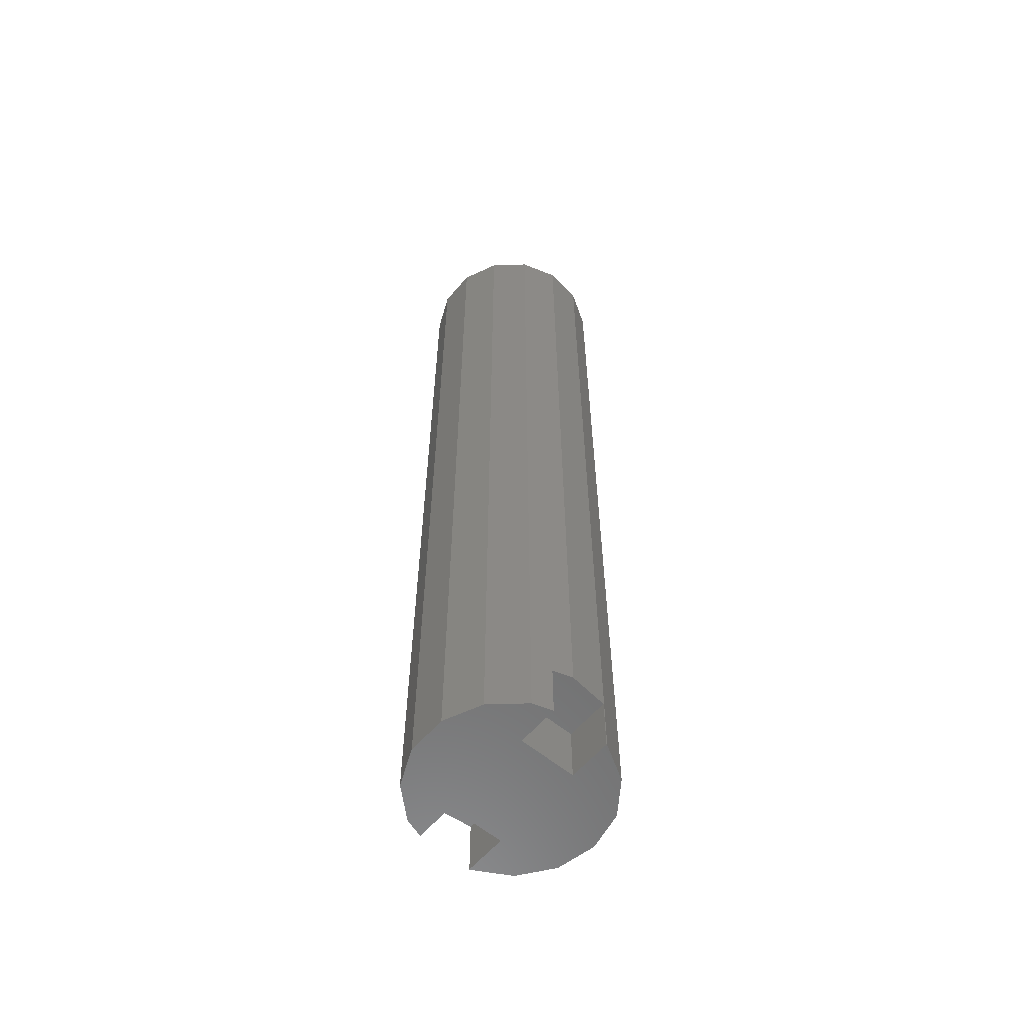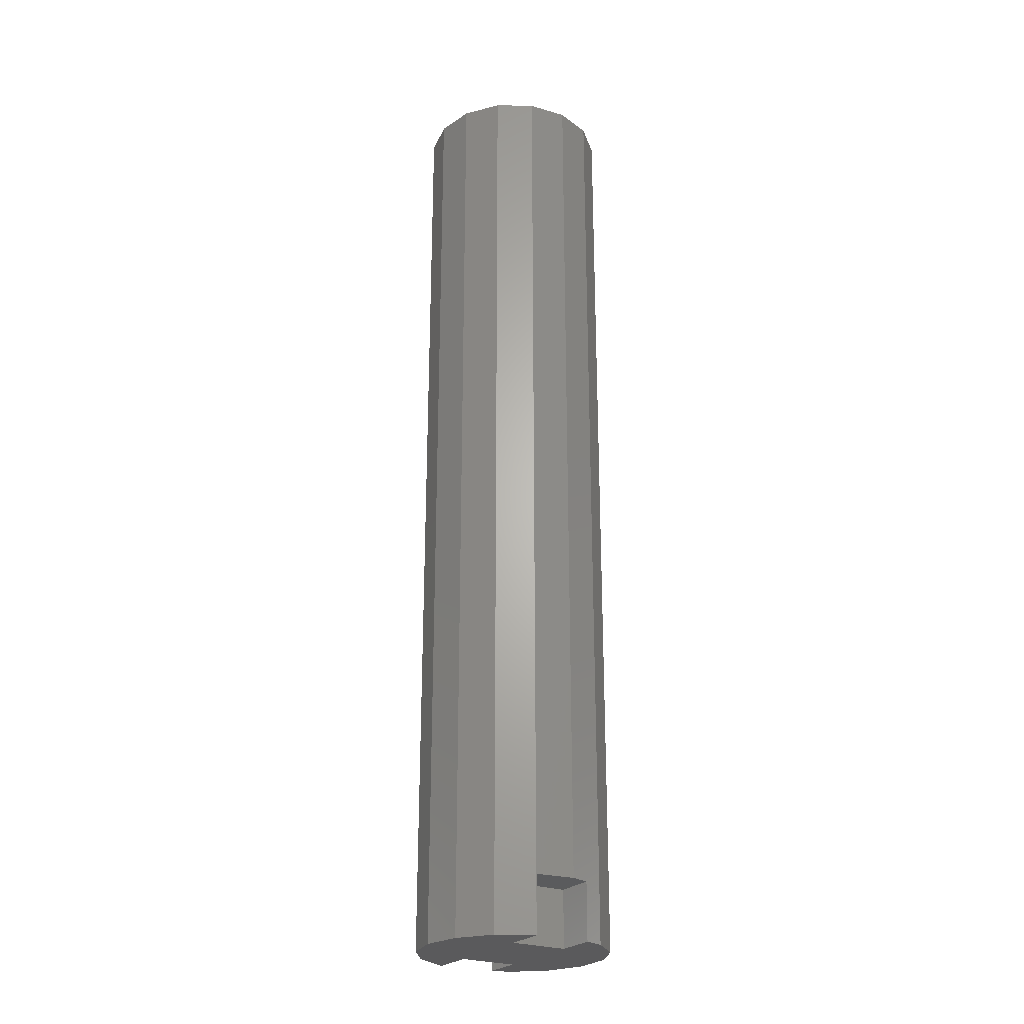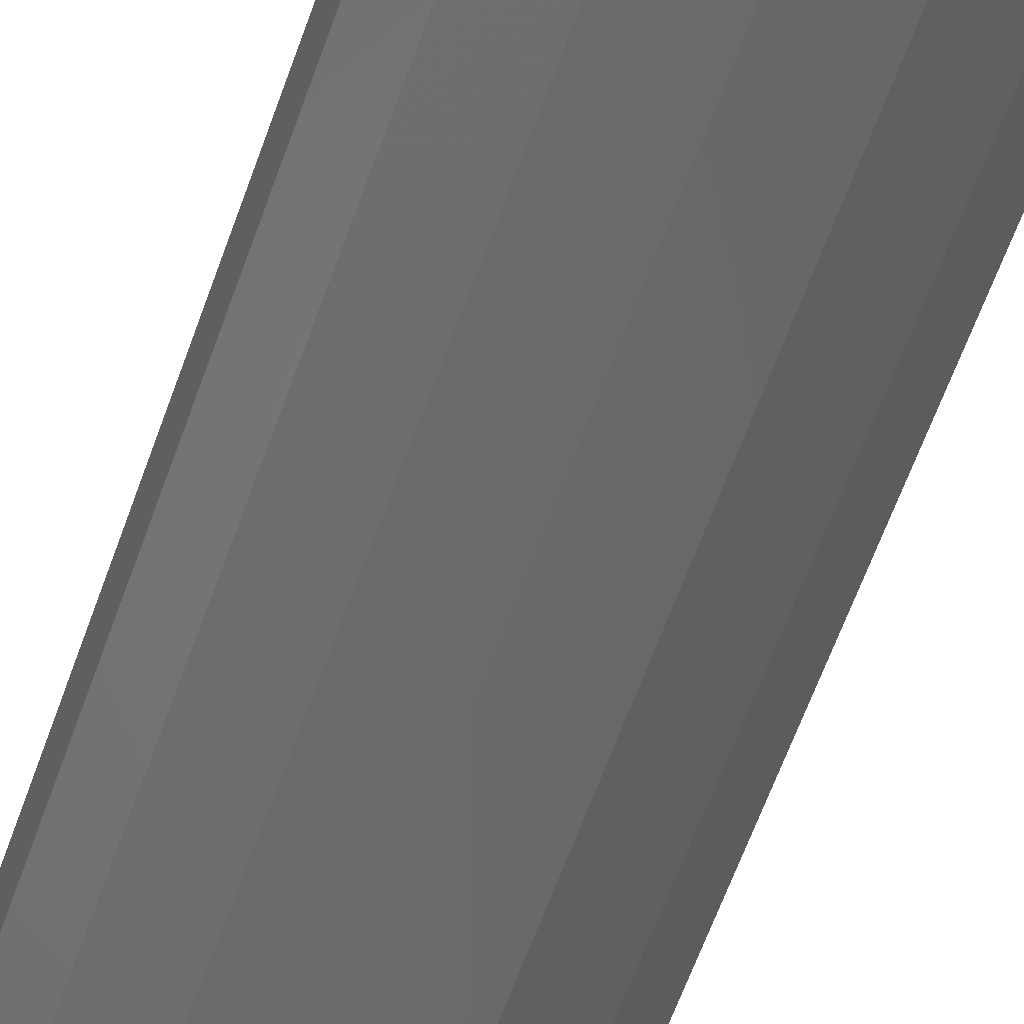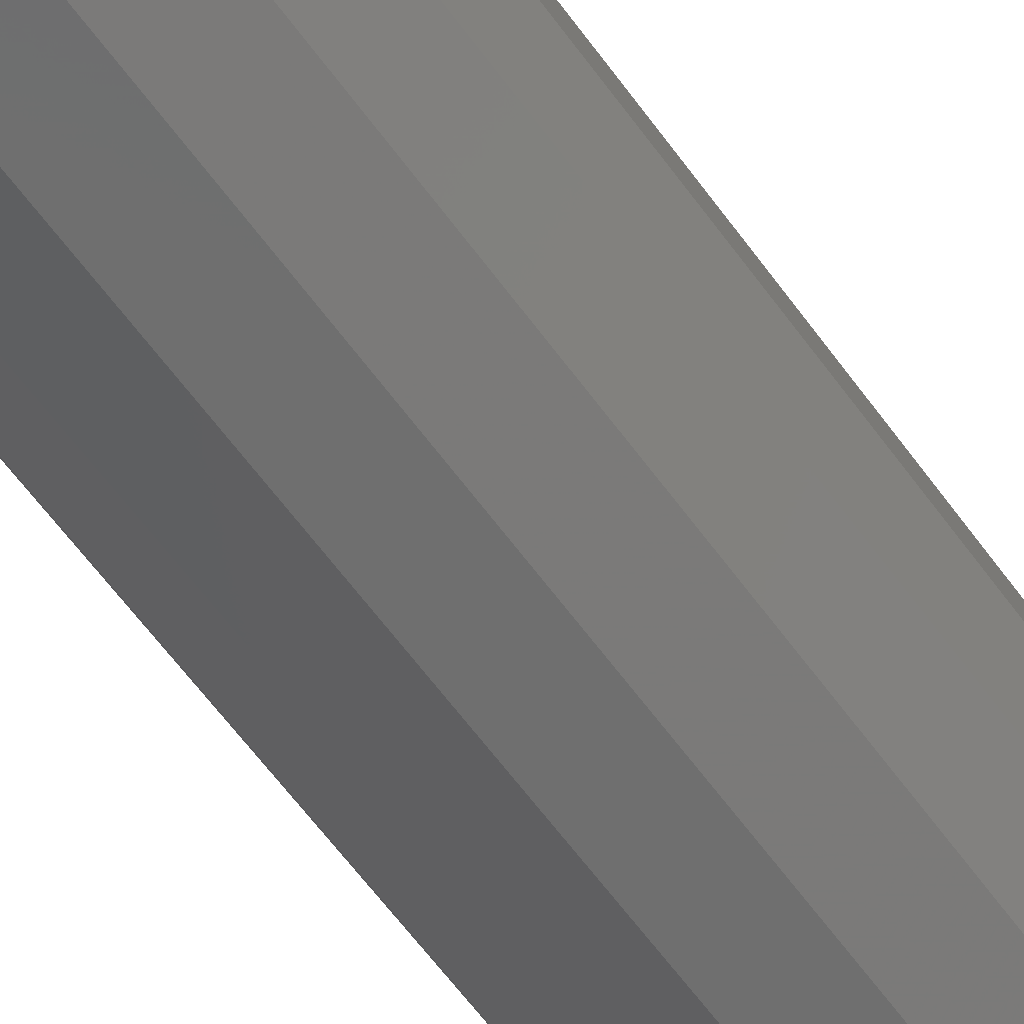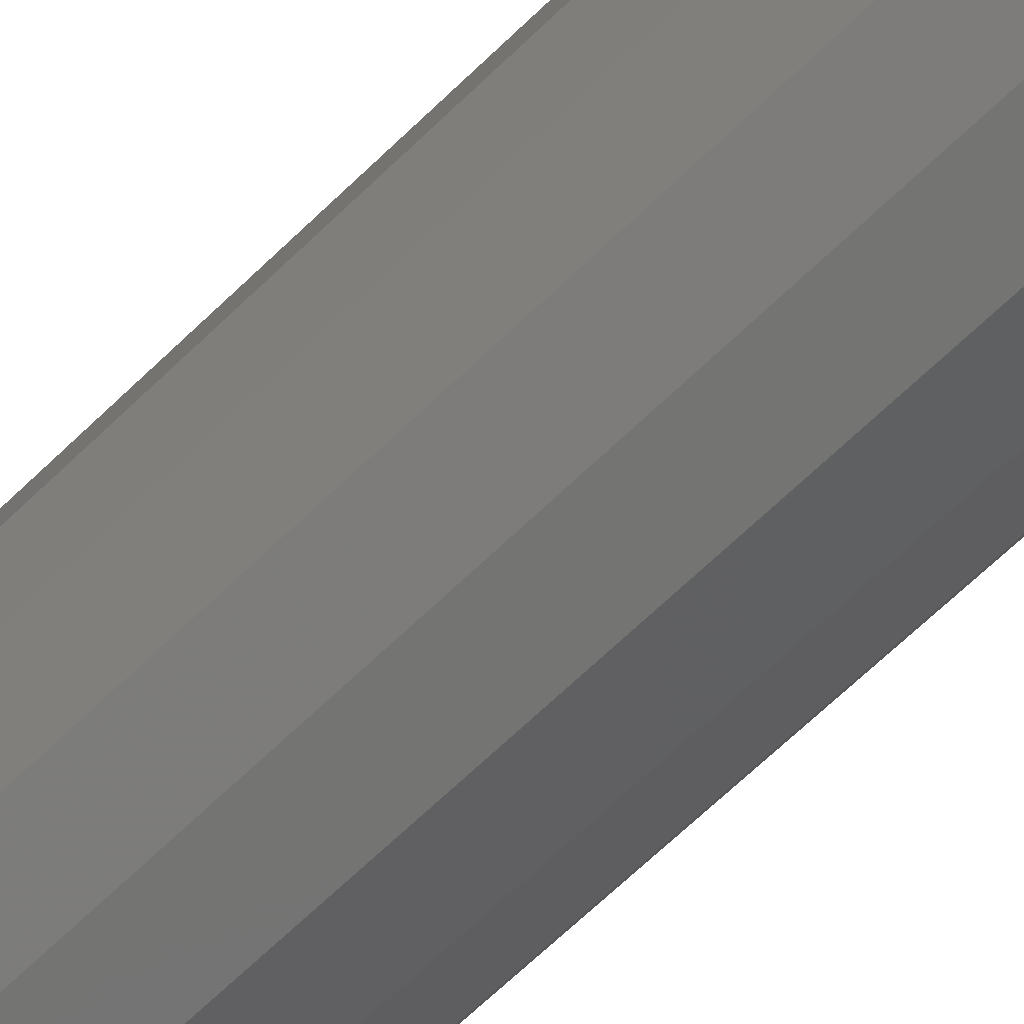
<metadata>
{"format":"stl","ext":"stl","renderer":"f3d","projection":"perspective","resolution":1024,"background":"white","views":[{"elev":-59.7,"azim":-40.3,"up":"+Z"},{"elev":-24.9,"azim":148.6,"up":"+Z"},{"elev":-55.2,"azim":-18.2,"up":"+Y"},{"elev":-56.7,"azim":34.4,"up":"+Y"},{"elev":-62.5,"azim":135.2,"up":"+Y"}]}
</metadata>
<code>
# stl→obj: 66 verts, 149 faces
v -2.5 2.5 3
v -1.5 2.5 0
v -1.5 2.5 3
v -2.5 2.5 0
v 2.5 2.5 30
v 1.5 2.5 3
v 2.5 2.5 3
v -2.5 2.5 30
v 2.5 2.5 0
v 1.5 2.5 0
v -2.5 -2.5 0
v -1.5 -2.5 3
v -1.5 -2.5 0
v -2.5 -2.5 3
v 1.5 -2.5 3
v 2.5 -2.5 30
v 2.5 -2.5 3
v -2.5 -2.5 30
v 1.5 -2.5 0
v 2.5 -2.5 0
v -4.045 -2.939 0
v -2.5 -4.33 50
v -4.045 -2.939 50
v -2.5 -4.33 0
v -4.891 -1.04 50
v -4.891 -1.04 0
v -4.241 -2.5 0
v -4.891 1.04 50
v -4.891 1.04 0
v -4.045 2.939 0
v -4.045 2.939 50
v -4.241 2.5 0
v -2.5 4.33 0
v -2.5 4.33 50
v -1.5 4.655 50
v 1.545 4.755 50
v -0.5226 4.973 50
v 3.346 3.716 50
v 4.568 2.034 50
v 5 0 50
v 4.568 -2.034 50
v 3.346 -3.716 50
v -1.5 -4.655 50
v 1.545 -4.755 50
v 1.5 -4.76 50
v -0.5226 -4.973 50
v -1.5 -4.655 0
v -1.5 4.655 0
v 3.346 -3.716 0
v 4.229 -2.5 0
v 1.545 -4.755 0
v 1.5 -4.76 0
v 4.568 -2.034 0
v 4.568 2.034 0
v 5 0 0
v 4.229 2.5 0
v 3.346 3.716 0
v 1.545 4.755 0
v 1.5 4.76 0
v -1.5 4.655 3
v -1.5 -4.655 3
v 1.5 -4.76 3
v 1.5 4.76 3
v -0.5226 -4.973 3
v -0.5226 4.973 3
v 1.5 4.76 50
f 1 2 3
f 2 1 4
f 5 6 7
f 5 3 6
f 8 3 5
f 3 8 1
f 6 9 7
f 9 6 10
f 11 12 13
f 12 11 14
f 15 16 17
f 12 16 15
f 14 16 12
f 16 14 18
f 19 17 20
f 17 19 15
f 16 8 5
f 8 16 18
f 7 16 5
f 7 17 16
f 9 17 7
f 17 9 20
f 14 8 18
f 14 1 8
f 11 1 14
f 1 11 4
f 21 22 23
f 22 21 24
f 25 21 23
f 26 21 25
f 21 26 27
f 26 28 29
f 28 26 25
f 30 28 31
f 30 29 28
f 29 30 32
f 33 31 34
f 31 33 30
f 35 36 37
f 34 36 35
f 34 38 36
f 31 38 34
f 31 39 38
f 28 39 31
f 28 40 39
f 25 40 28
f 25 41 40
f 23 41 25
f 23 42 41
f 22 42 23
f 43 42 22
f 43 44 42
f 43 45 44
f 45 43 46
f 47 11 13
f 24 11 47
f 21 11 24
f 11 21 27
f 2 33 48
f 4 33 2
f 4 30 33
f 30 4 32
f 11 32 4
f 27 32 11
f 26 32 27
f 32 26 29
f 49 20 50
f 51 20 49
f 51 19 20
f 19 51 52
f 53 54 55
f 50 54 53
f 50 56 54
f 50 9 56
f 9 50 20
f 9 57 56
f 9 58 57
f 10 58 9
f 58 10 59
f 2 60 3
f 60 2 48
f 47 12 61
f 12 47 13
f 19 62 15
f 62 19 52
f 63 10 6
f 10 63 59
f 15 61 12
f 62 61 15
f 61 62 64
f 63 60 65
f 6 60 63
f 60 6 3
f 65 35 37
f 35 65 60
f 60 34 35
f 48 34 60
f 34 48 33
f 36 63 66
f 58 63 36
f 63 58 59
f 63 37 66
f 37 63 65
f 38 58 36
f 58 38 57
f 39 56 38
f 56 39 54
f 38 56 57
f 55 39 40
f 39 55 54
f 41 55 40
f 55 41 53
f 49 41 42
f 50 41 49
f 41 50 53
f 51 42 44
f 42 51 49
f 22 61 43
f 24 61 22
f 61 24 47
f 43 64 46
f 64 43 61
f 62 44 45
f 62 51 44
f 51 62 52
f 64 45 46
f 45 64 62
f 1 18 8
f 1 14 18
f 4 14 1
f 14 4 11
f 4 5 9
f 1 5 4
f 5 1 8
f 17 5 16
f 17 7 5
f 20 7 17
f 7 20 9
f 16 19 20
f 16 13 19
f 18 13 16
f 14 13 18
f 13 14 11
f 8 16 5
f 16 8 18
f 19 9 20
f 13 9 19
f 13 4 9
f 4 13 11

</code>
